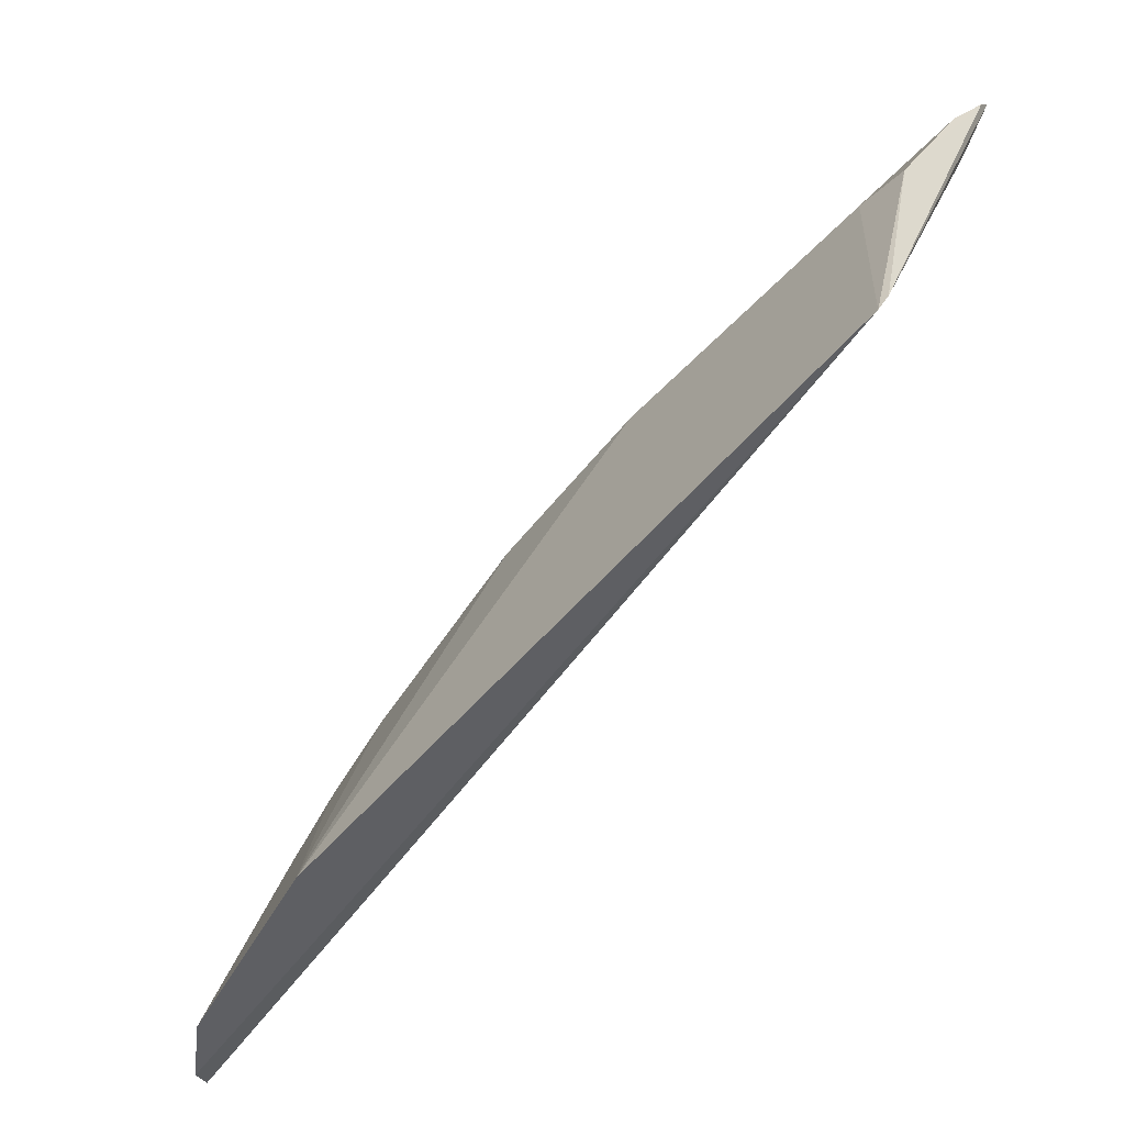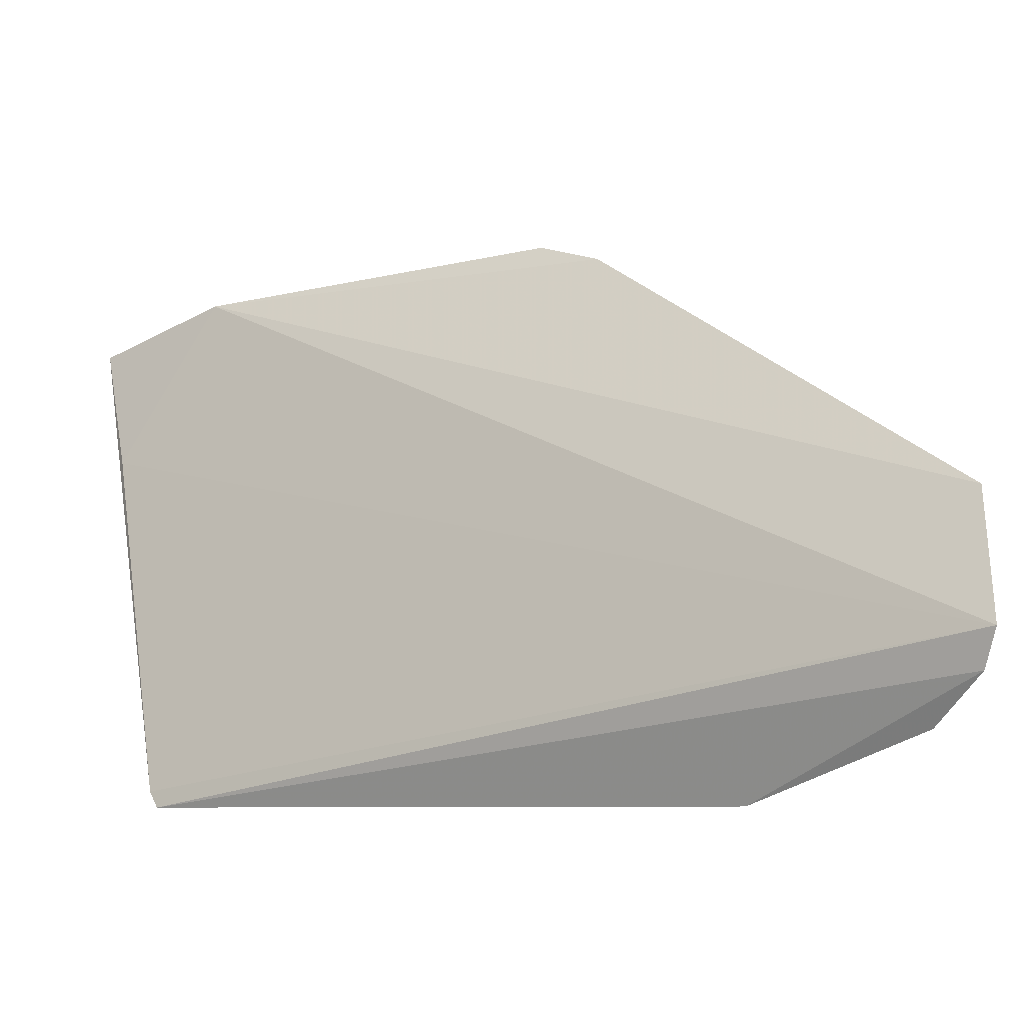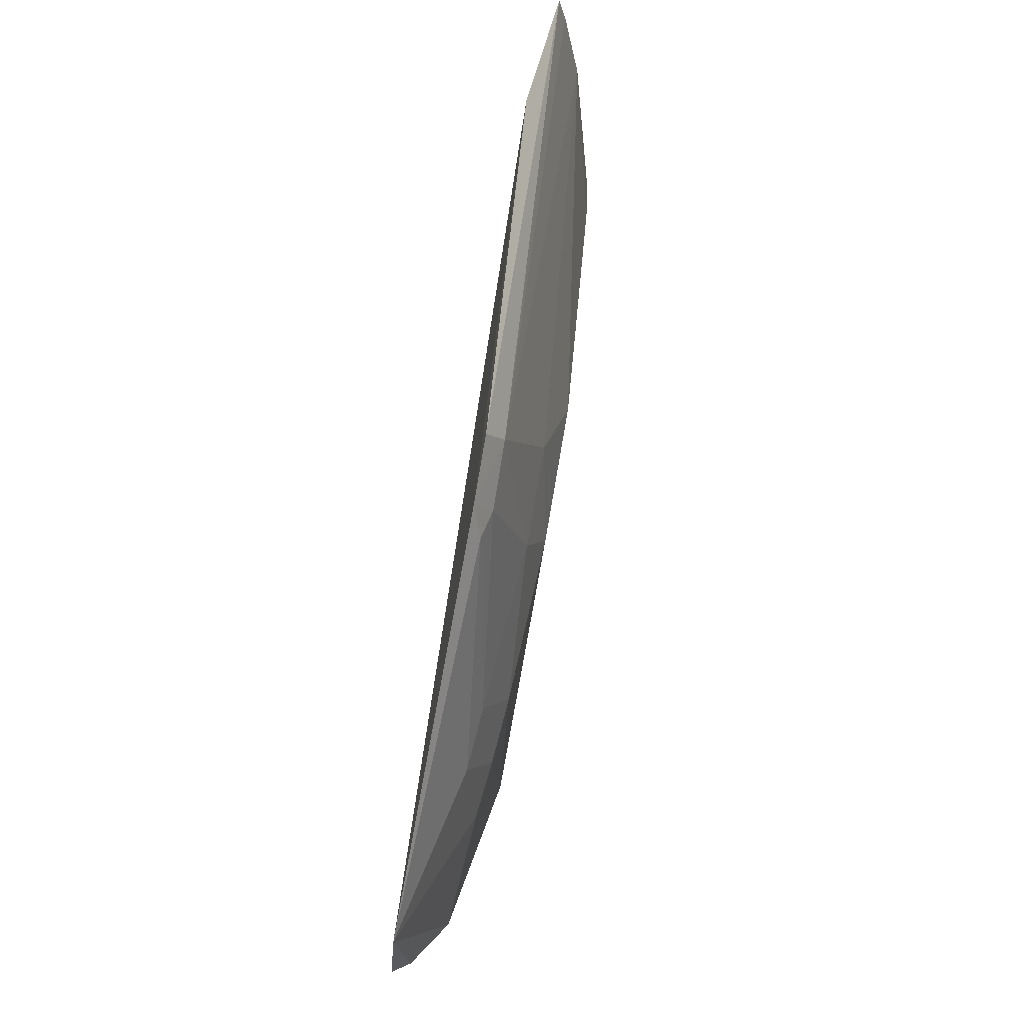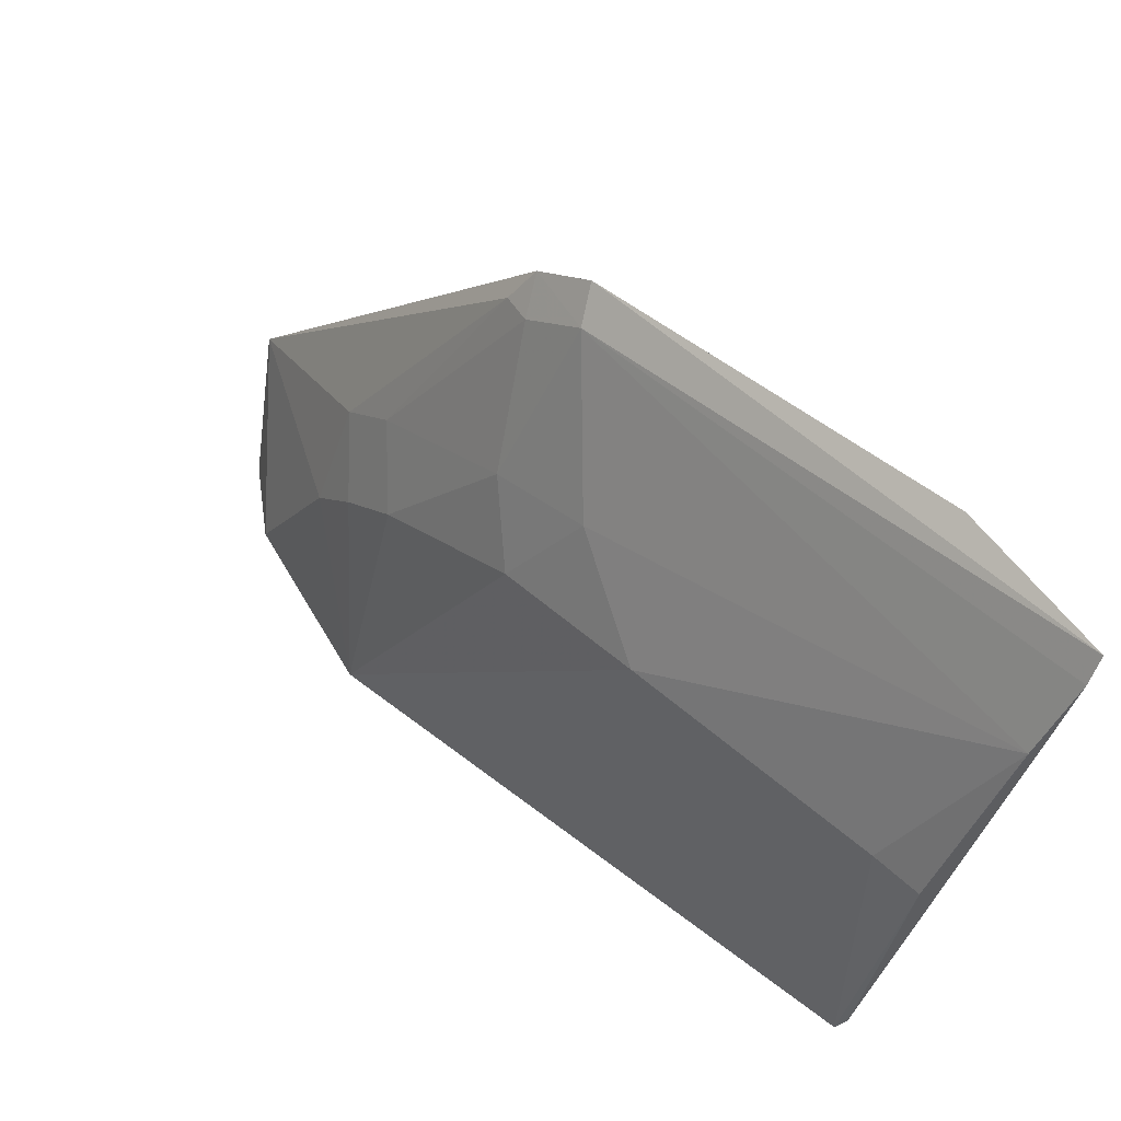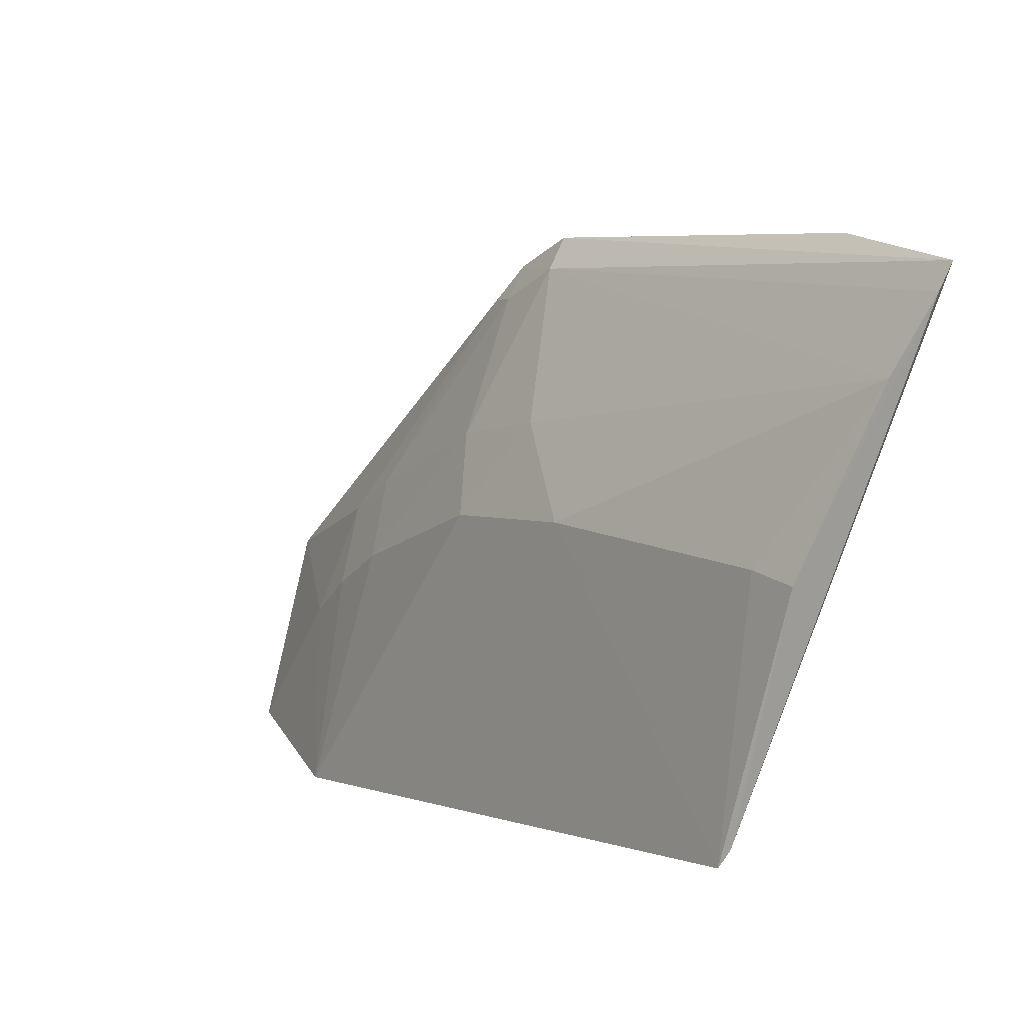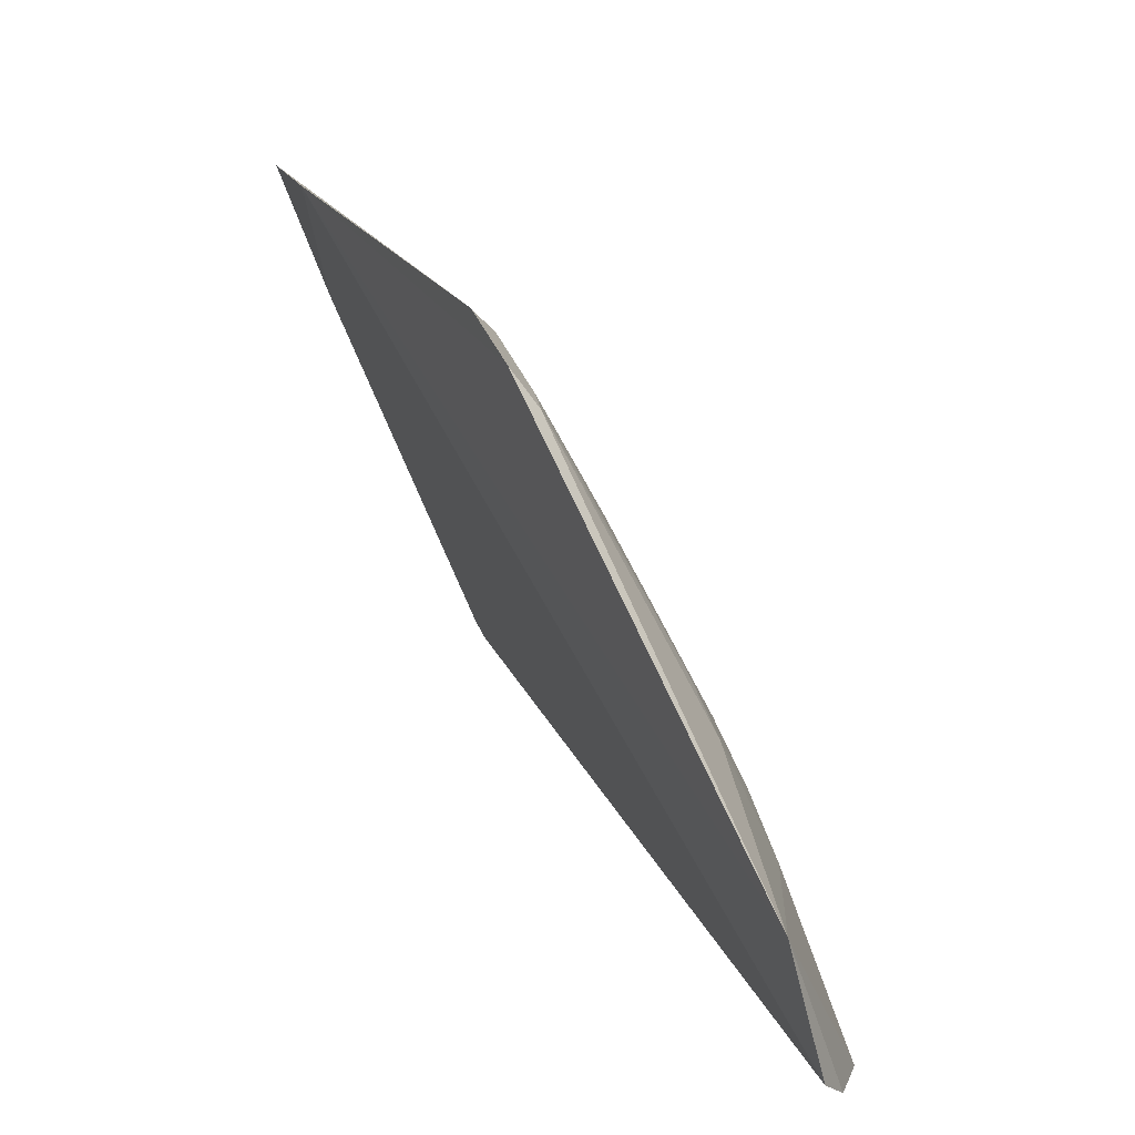
<metadata>
{"format":"obj","ext":"obj","renderer":"f3d","projection":"perspective","resolution":1024,"background":"white","views":[{"elev":-44.5,"azim":134.0,"up":"+Z"},{"elev":-50.4,"azim":-66.7,"up":"+Z"},{"elev":-35.4,"azim":-24.2,"up":"+Y"},{"elev":67.3,"azim":133.3,"up":"+Z"},{"elev":26.0,"azim":142.8,"up":"+Z"},{"elev":6.4,"azim":-26.3,"up":"+Z"}]}
</metadata>
<code>
v 0.05628 0.002626 0.08821
v 0.07522 -0.04538 0.03298
v 0.07406 0.002645 0.04973
v 0.07084 -0.05989 0.03076
v 0.05657 -0.03798 0.07587
v 0.06712 -0.06448 0.03086
v 0.06808 -0.04661 0.05096
v 0.06479 -0.06617 0.03213
v 0.06828 -0.05102 0.04676
v 0.0684 -0.02216 0.06371
v 0.06051 0.002288 0.07809
v 0.05392 -0.009261 0.08621
v 0.0612 -0.06771 0.04178
v 0.05649 -0.04488 0.07121
v 0.06795 -0.03443 0.05941
v 0.06848 0.002421 0.06881
v 0.06131 0.002643 0.08147
v 0.07347 0.003118 0.05114
v 0.05417 -0.03929 0.07752
v 0.06851 -0.05442 0.04274
v 0.06383 -0.05064 0.05496
v 0.06413 -0.03877 0.06365
v 0.0685 -0.001396 0.06846
v 0.05767 0.002906 0.08652
v 0.06411 -0.03062 0.06747
v 0.05469 -0.0438 0.07395
v 0.06406 -0.05471 0.05097
v 0.0572 -0.0425 0.07211
f 6 3 2
f 6 2 4
f 8 3 6
f 9 2 7
f 10 2 3
f 12 11 8
f 12 1 11
f 13 6 4
f 13 8 6
f 13 12 8
f 15 7 2
f 15 2 10
f 18 11 1
f 18 3 8
f 18 8 11
f 18 16 3
f 19 5 1
f 19 1 12
f 20 13 4
f 20 4 2
f 20 2 9
f 21 9 7
f 22 7 15
f 22 21 7
f 23 10 3
f 23 3 16
f 23 17 10
f 23 16 17
f 24 1 5
f 24 5 17
f 24 18 1
f 24 17 16
f 24 16 18
f 25 17 5
f 25 10 17
f 25 5 22
f 25 22 15
f 25 15 10
f 26 5 19
f 26 13 14
f 26 19 12
f 26 12 13
f 27 20 9
f 27 13 20
f 27 9 21
f 27 21 14
f 27 14 13
f 28 22 5
f 28 14 21
f 28 21 22
f 28 26 14
f 28 5 26

</code>
